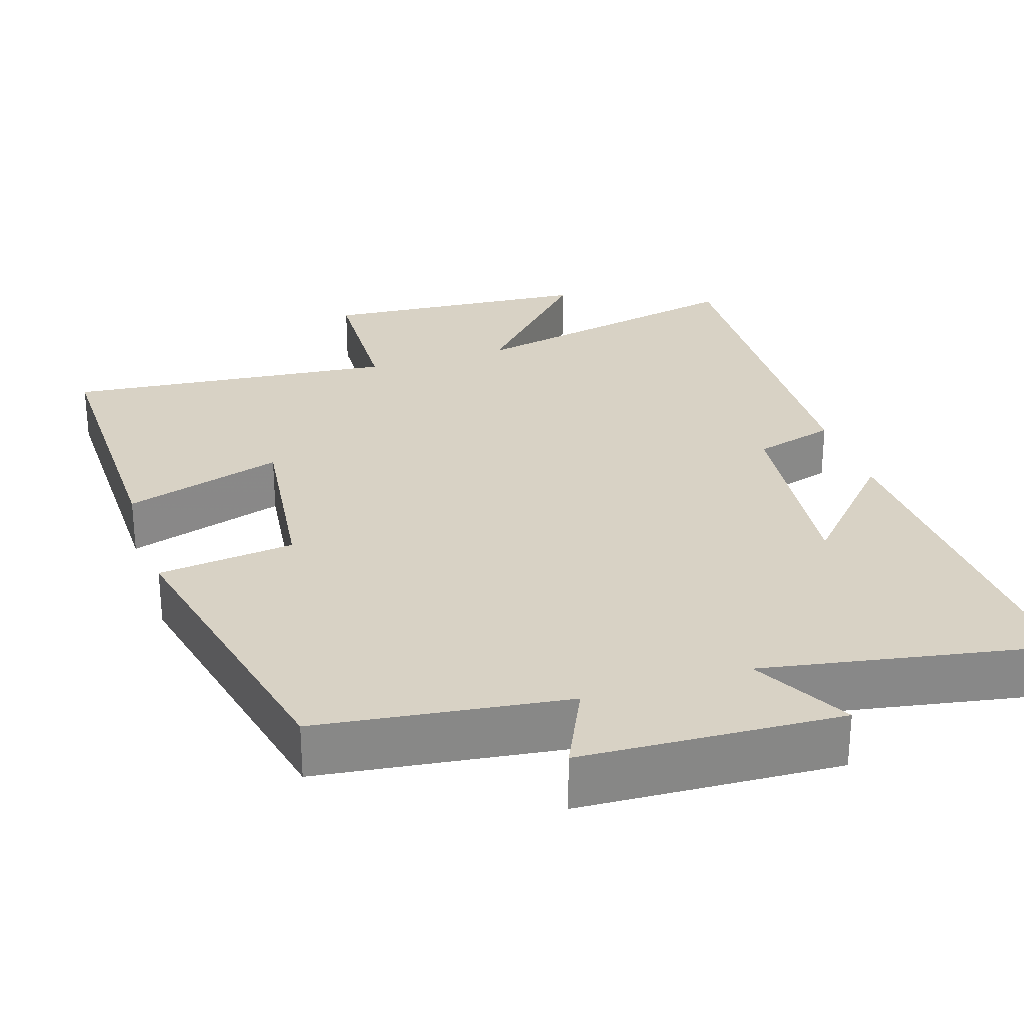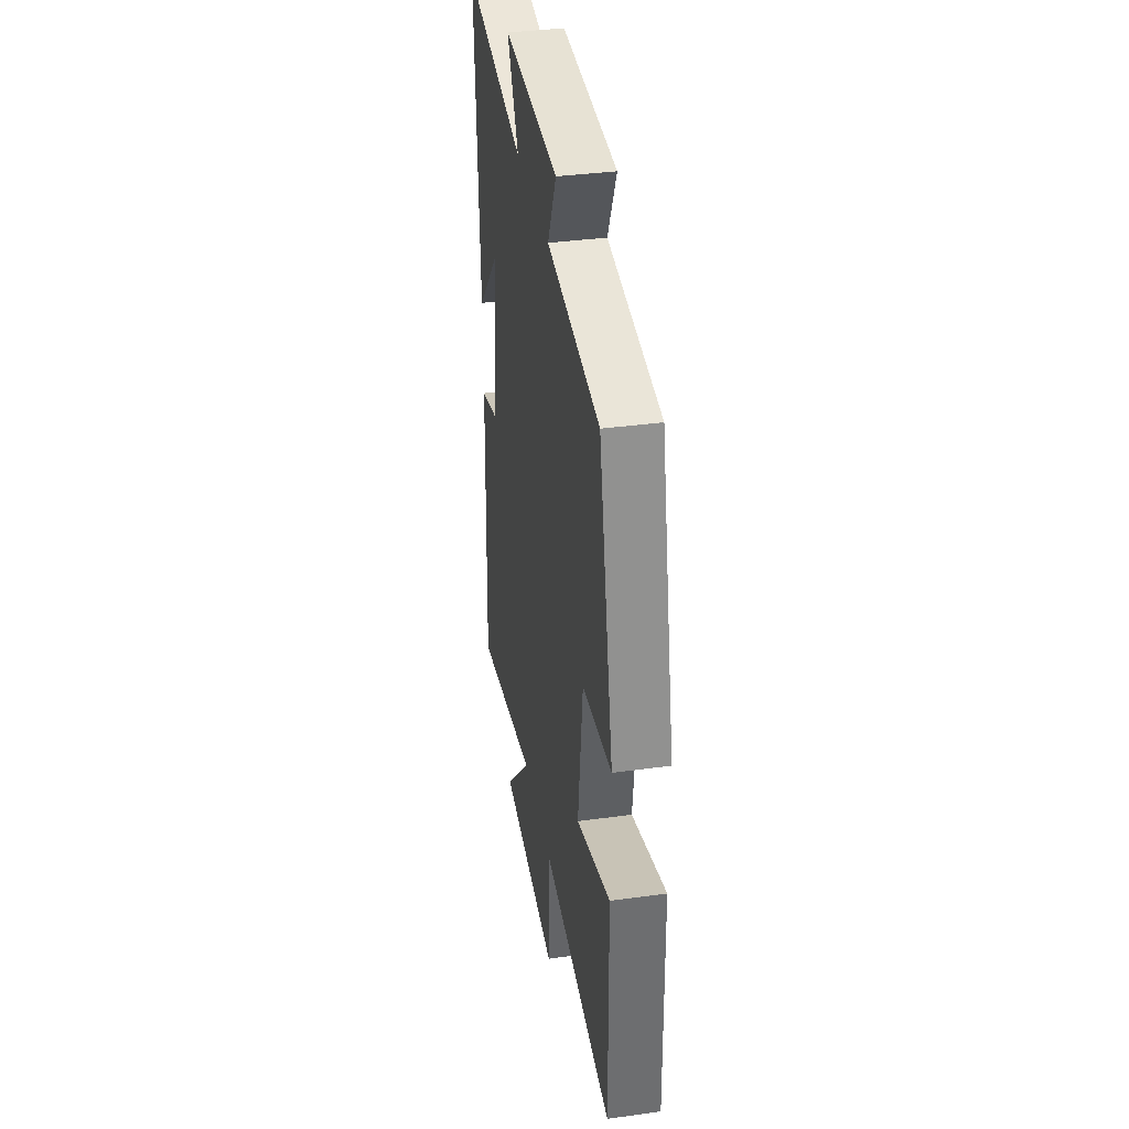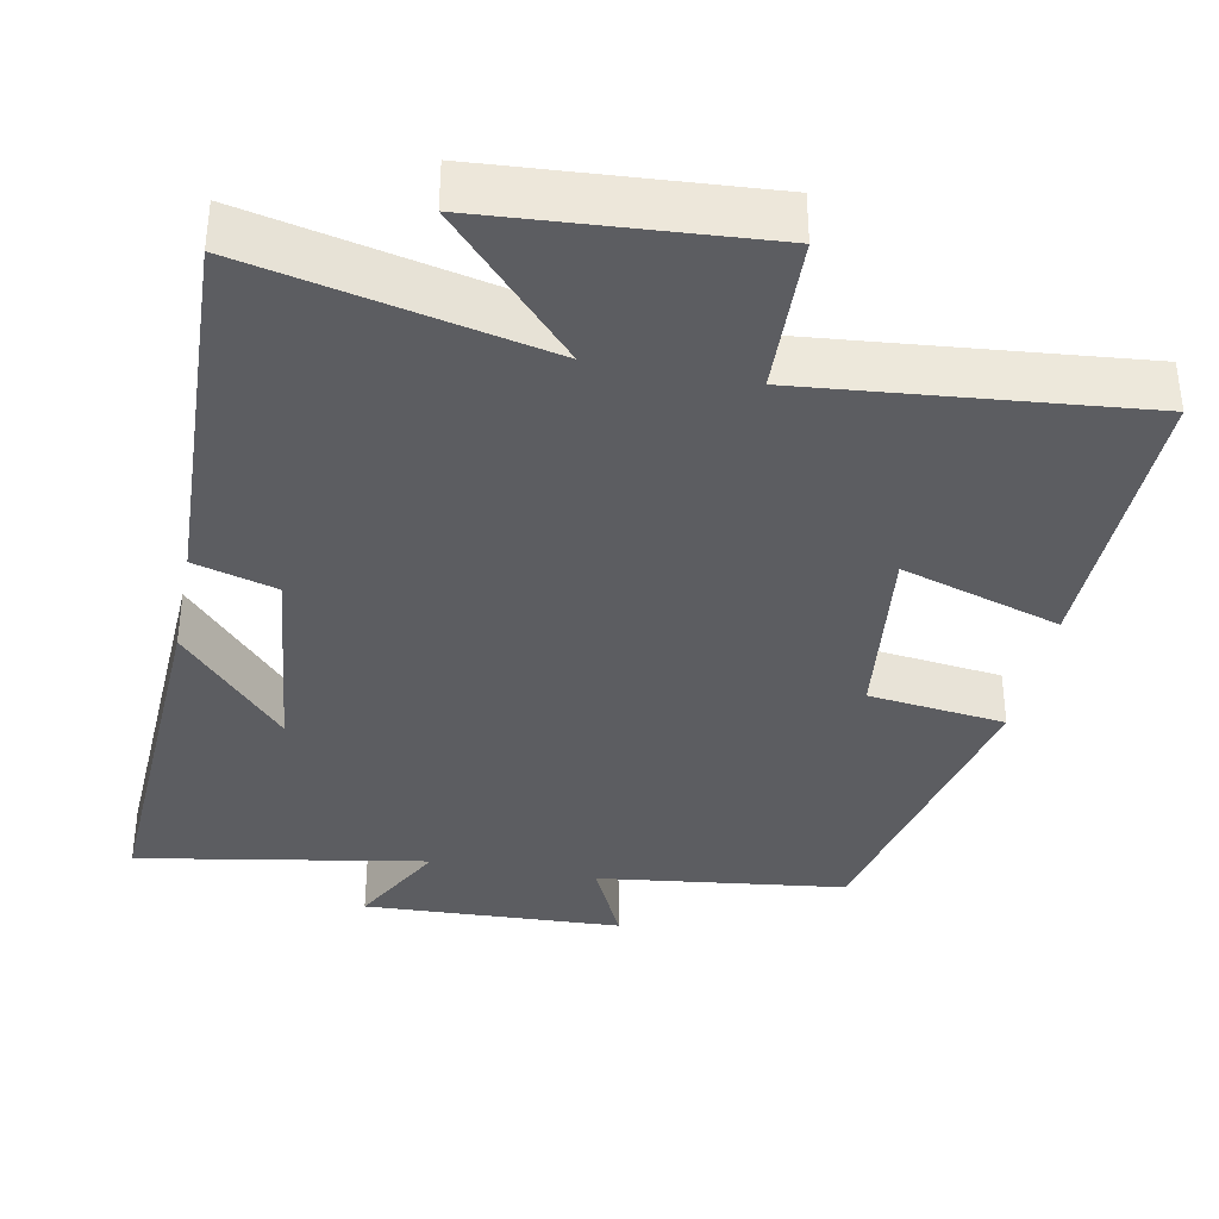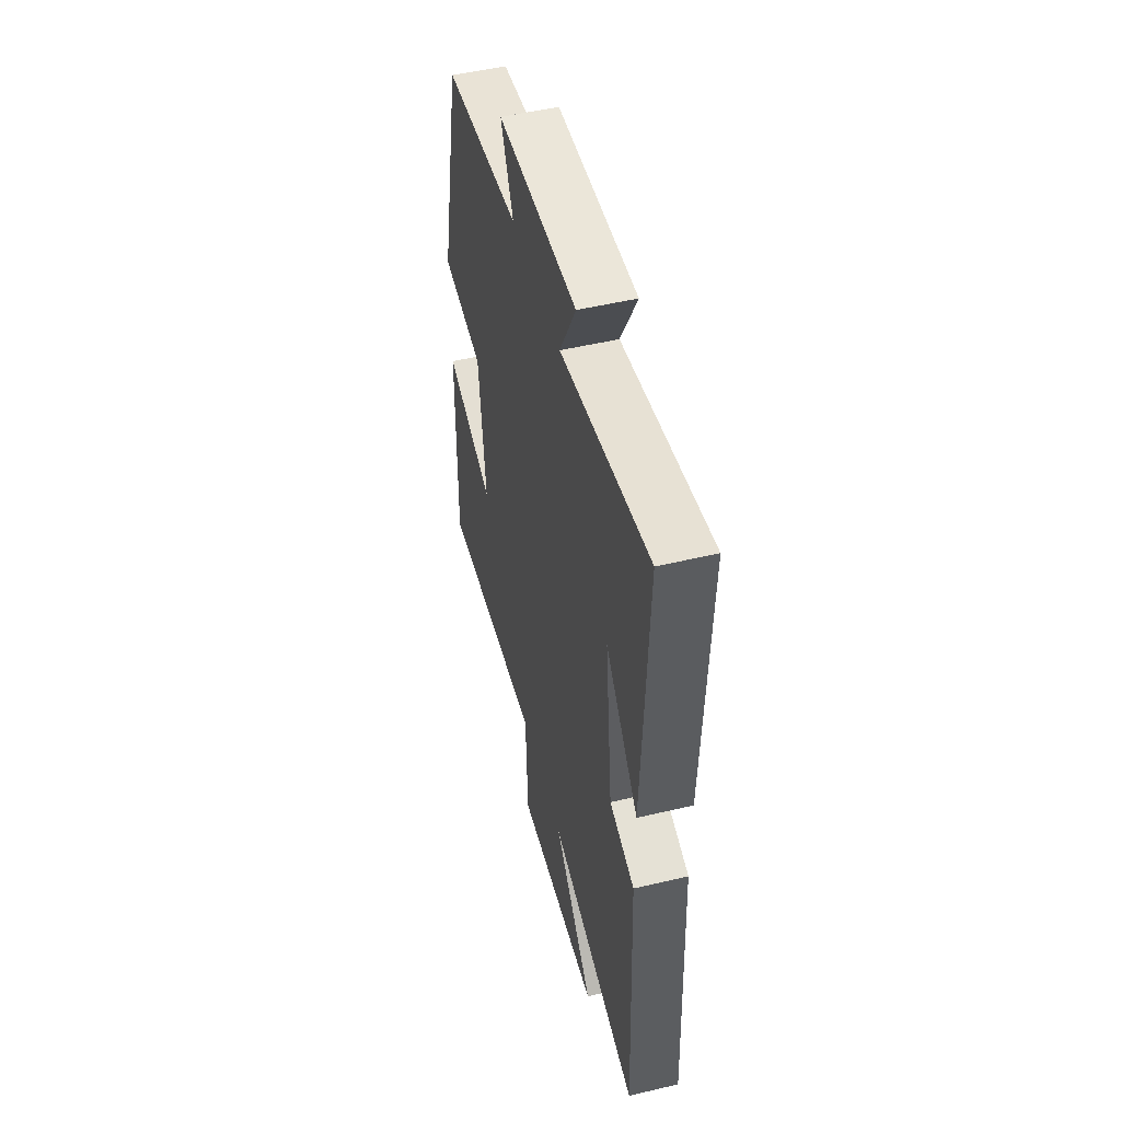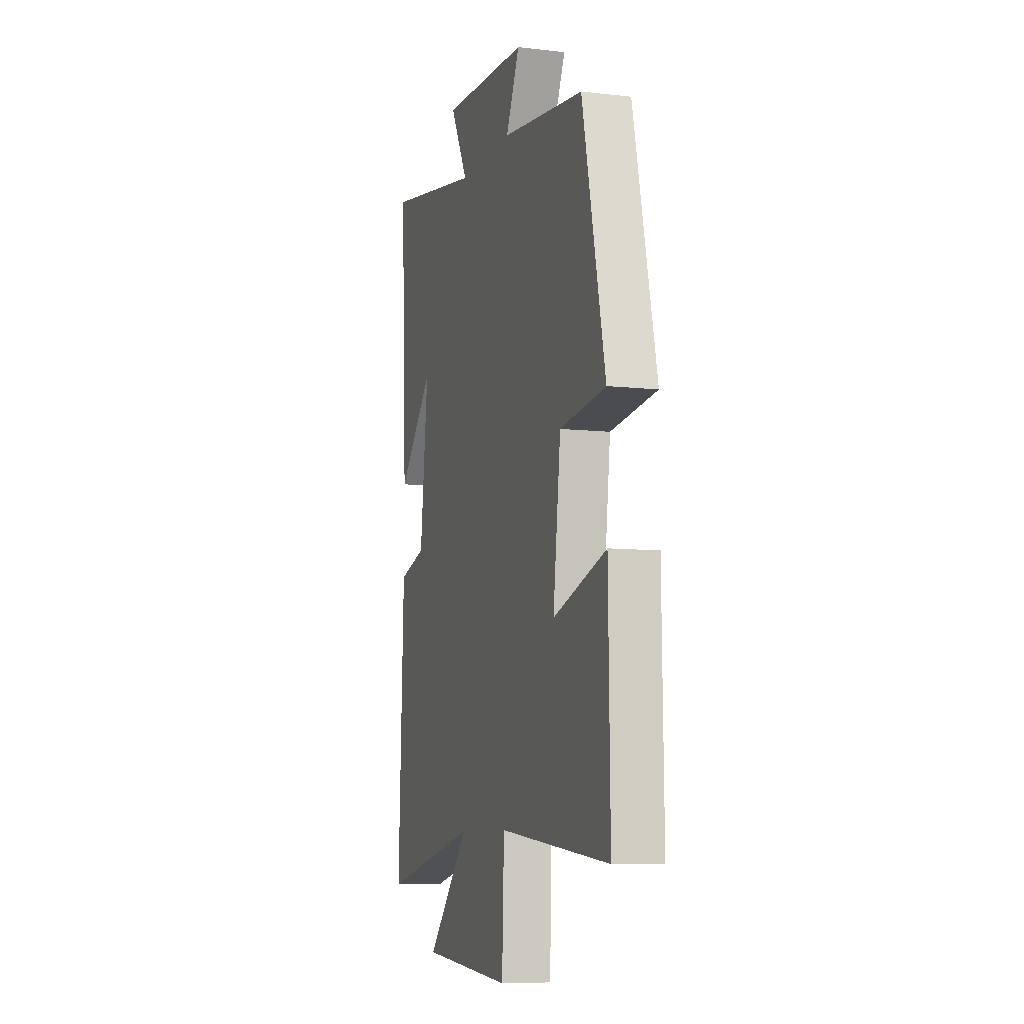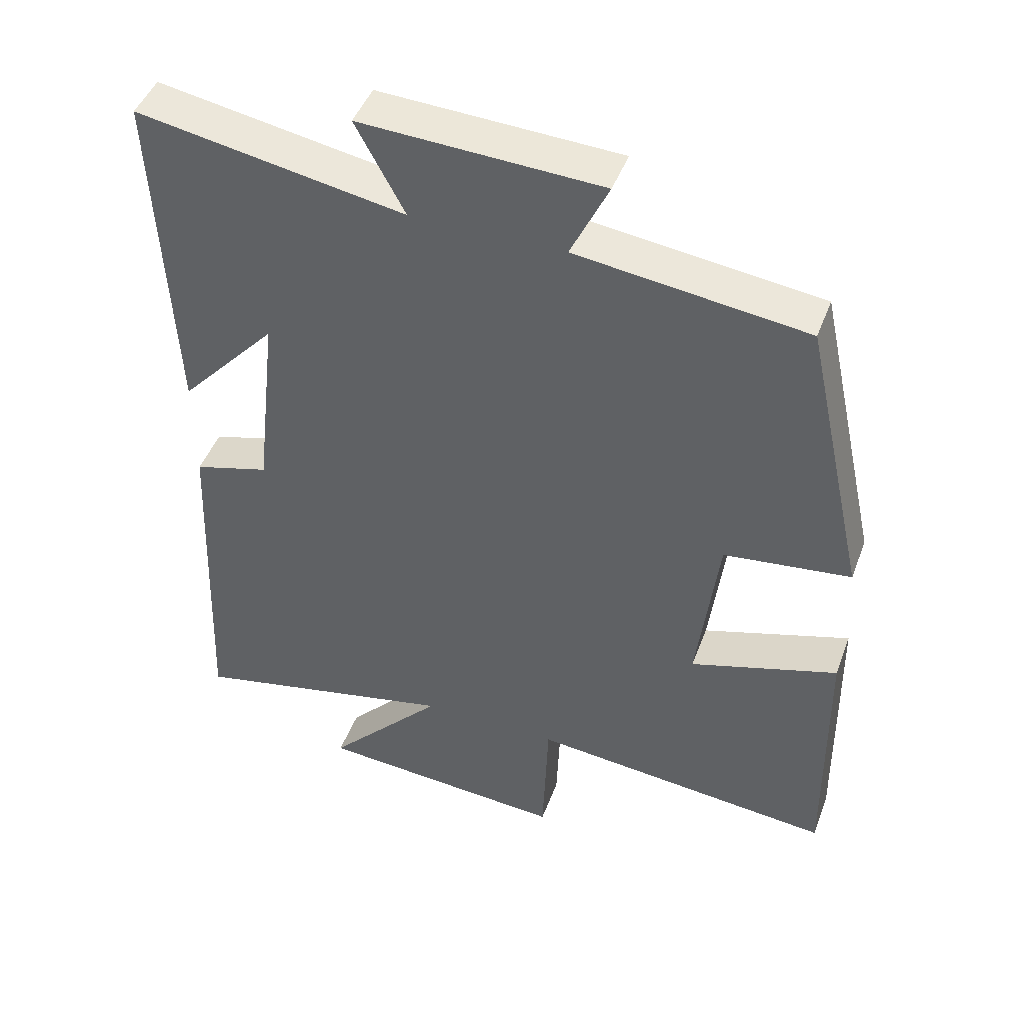
<metadata>
{"format":"obj","ext":"obj","renderer":"f3d","projection":"perspective","resolution":1024,"background":"white","views":[{"elev":27.7,"azim":-17.8,"up":"+Y"},{"elev":37.1,"azim":-100.0,"up":"+Z"},{"elev":-36.7,"azim":168.8,"up":"+Y"},{"elev":50.6,"azim":75.5,"up":"+Z"},{"elev":-8.4,"azim":-107.3,"up":"+Z"},{"elev":46.0,"azim":-160.0,"up":"+Z"}]}
</metadata>
<code>
v 0.521 0.07 -0.585
v 0.134 0.07 -0.5
v 0.304 0.07 -0.684
v -0.058 0.07 -0.71
v -0.066 0.07 -0.5
v -0.506 0.07 -0.543
v -0.5 0.07 -0.158
v -0.288 0.07 -0.224
v -0.318 0.07 0.024
v -0.5 0.07 0.046
v -0.409 0.07 0.458
v -0.08 0.07 0.5
v -0.134 0.07 0.615
v 0.21 0.07 0.631
v 0.14 0.07 0.5
v 0.523 0.07 0.568
v 0.5 0.07 0.075
v 0.359 0.07 0.23
v 0.391 0.07 -0.05
v 0.5 0.07 -0.081
v 0.521 0 -0.585
v 0.134 0 -0.5
v 0.304 0 -0.684
v -0.058 0 -0.71
v -0.066 0 -0.5
v -0.506 0 -0.543
v -0.5 0 -0.158
v -0.288 0 -0.224
v -0.318 0 0.024
v -0.5 0 0.046
v -0.409 0 0.458
v -0.08 0 0.5
v -0.134 0 0.615
v 0.21 0 0.631
v 0.14 0 0.5
v 0.523 0 0.568
v 0.5 0 0.075
v 0.359 0 0.23
v 0.391 0 -0.05
v 0.5 0 -0.081
f 19 20 1 2
f 18 19 2
f 15 16 17 18
f 15 18 2
f 12 13 14 15
f 11 12 15
f 10 11 15
f 9 10 15
f 8 9 15 2
f 5 6 7 8
f 5 8 2 3
f 3 4 5
f 22 21 40 39
f 22 39 38
f 38 37 36 35
f 22 38 35
f 35 34 33 32
f 35 32 31
f 35 31 30
f 35 30 29
f 22 35 29 28
f 28 27 26 25
f 23 22 28 25
f 25 24 23
f 1 21 22 2
f 2 22 23 3
f 3 23 24 4
f 4 24 25 5
f 5 25 26 6
f 6 26 27 7
f 7 27 28 8
f 8 28 29 9
f 9 29 30 10
f 10 30 31 11
f 11 31 32 12
f 12 32 33 13
f 13 33 34 14
f 14 34 35 15
f 15 35 36 16
f 16 36 37 17
f 17 37 38 18
f 18 38 39 19
f 19 39 40 20
f 20 40 21 1

</code>
